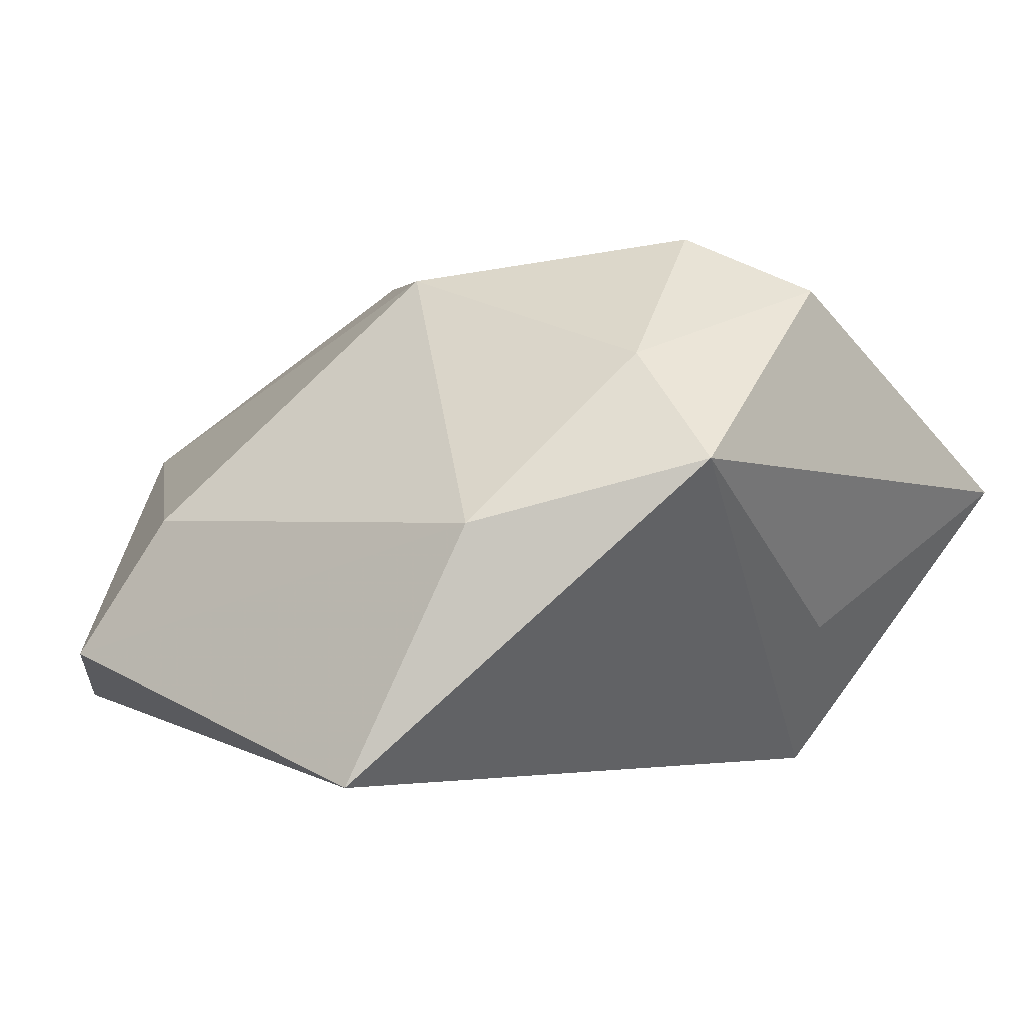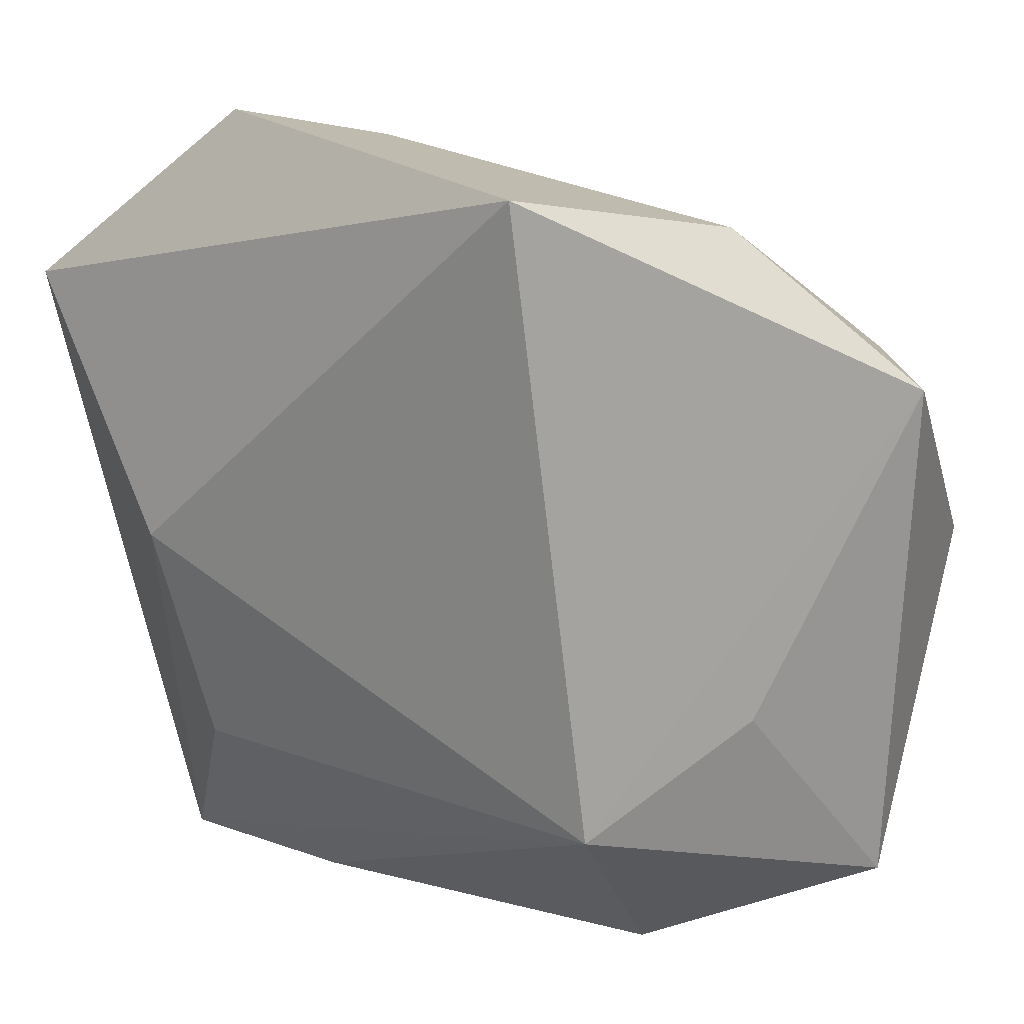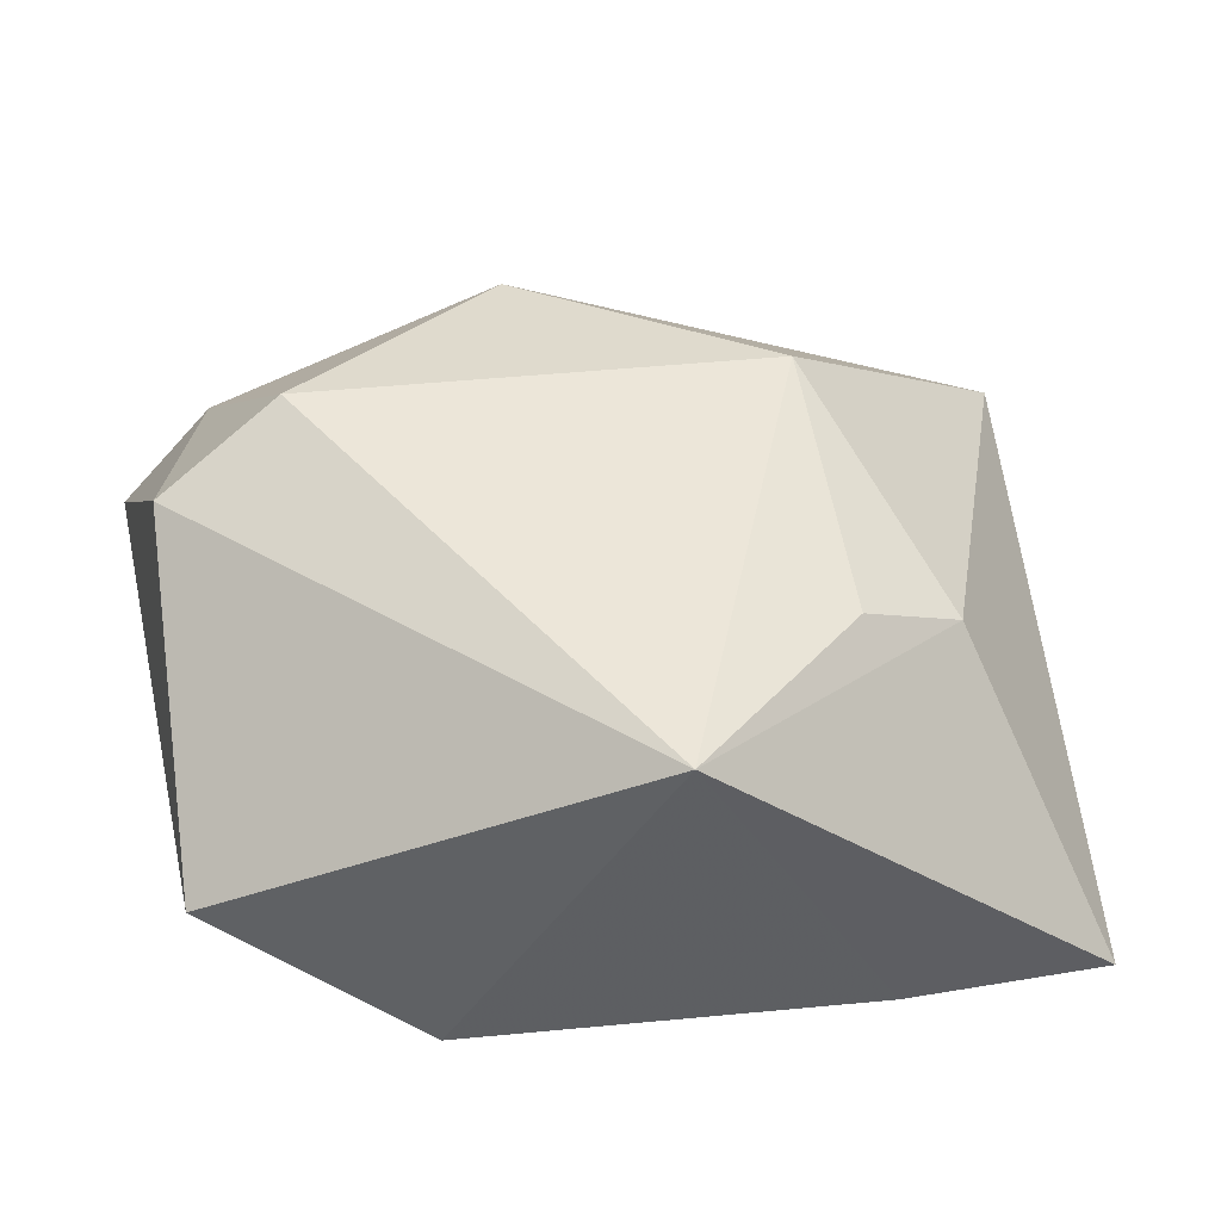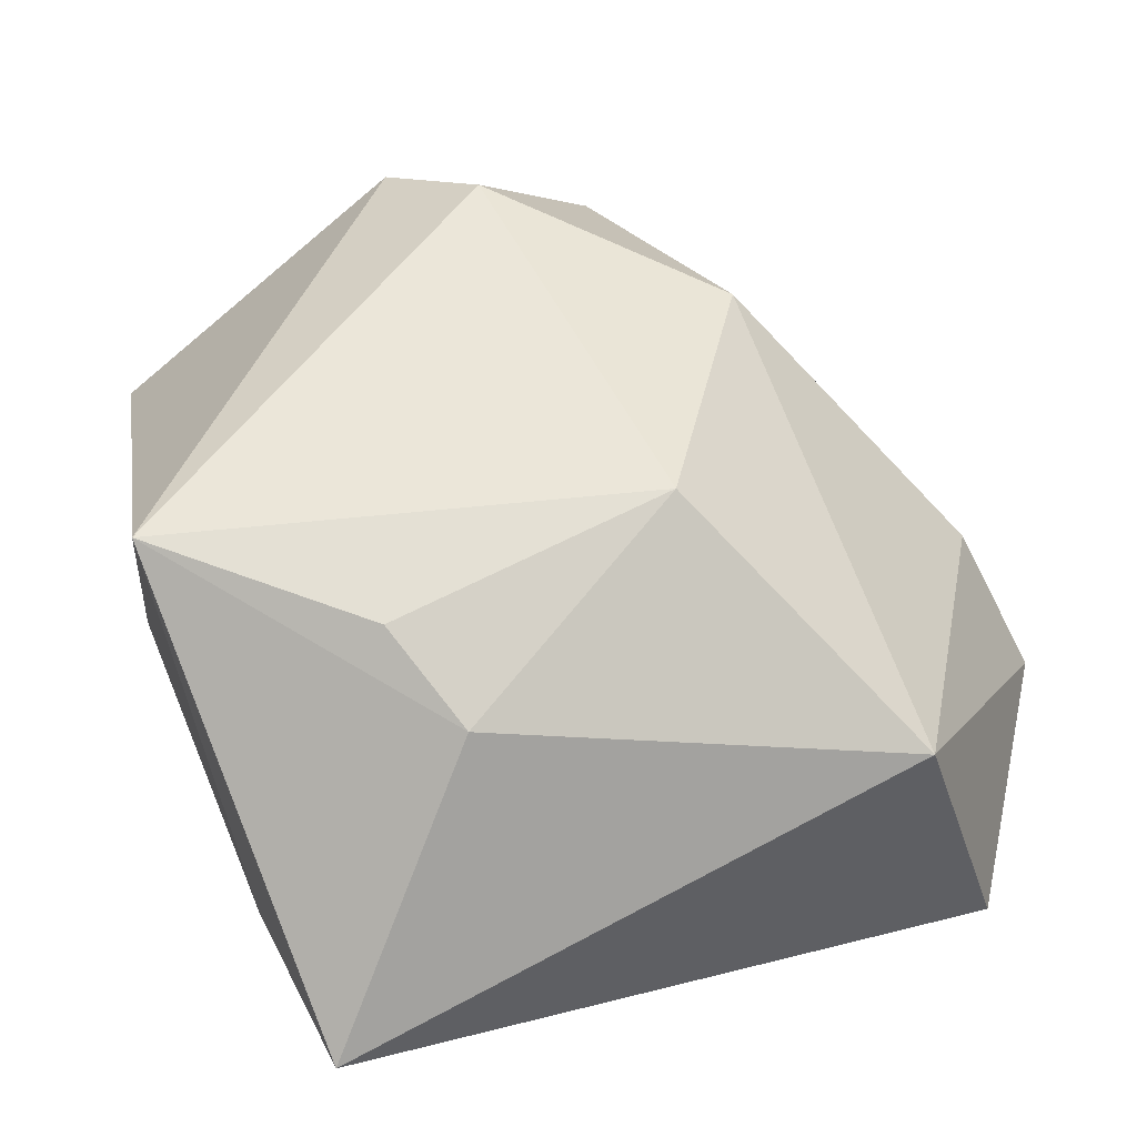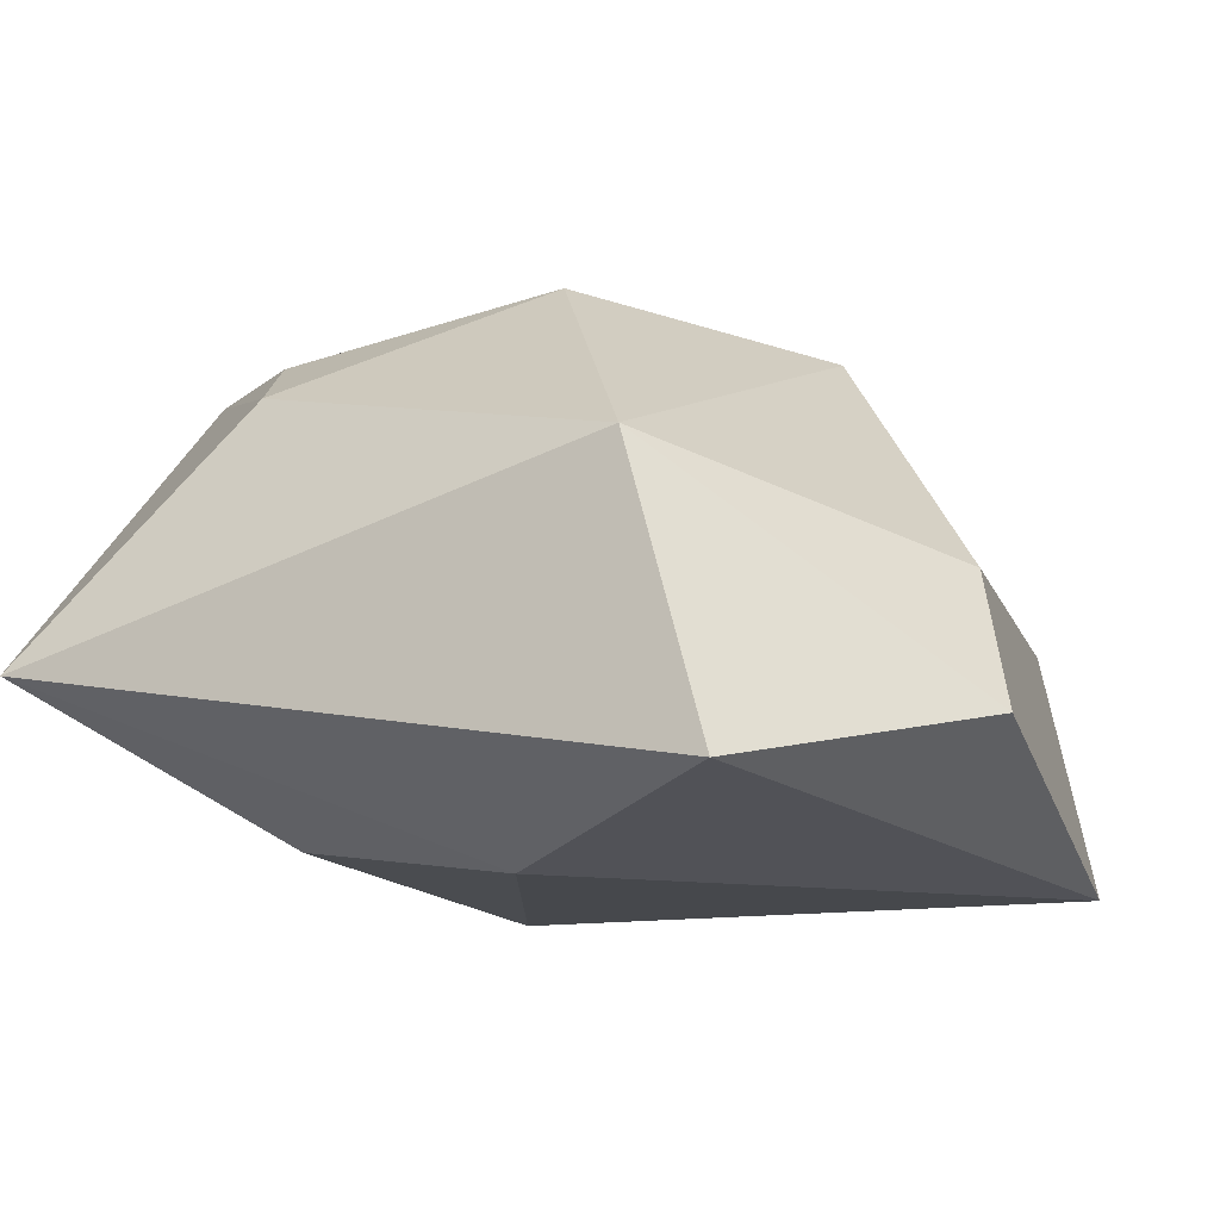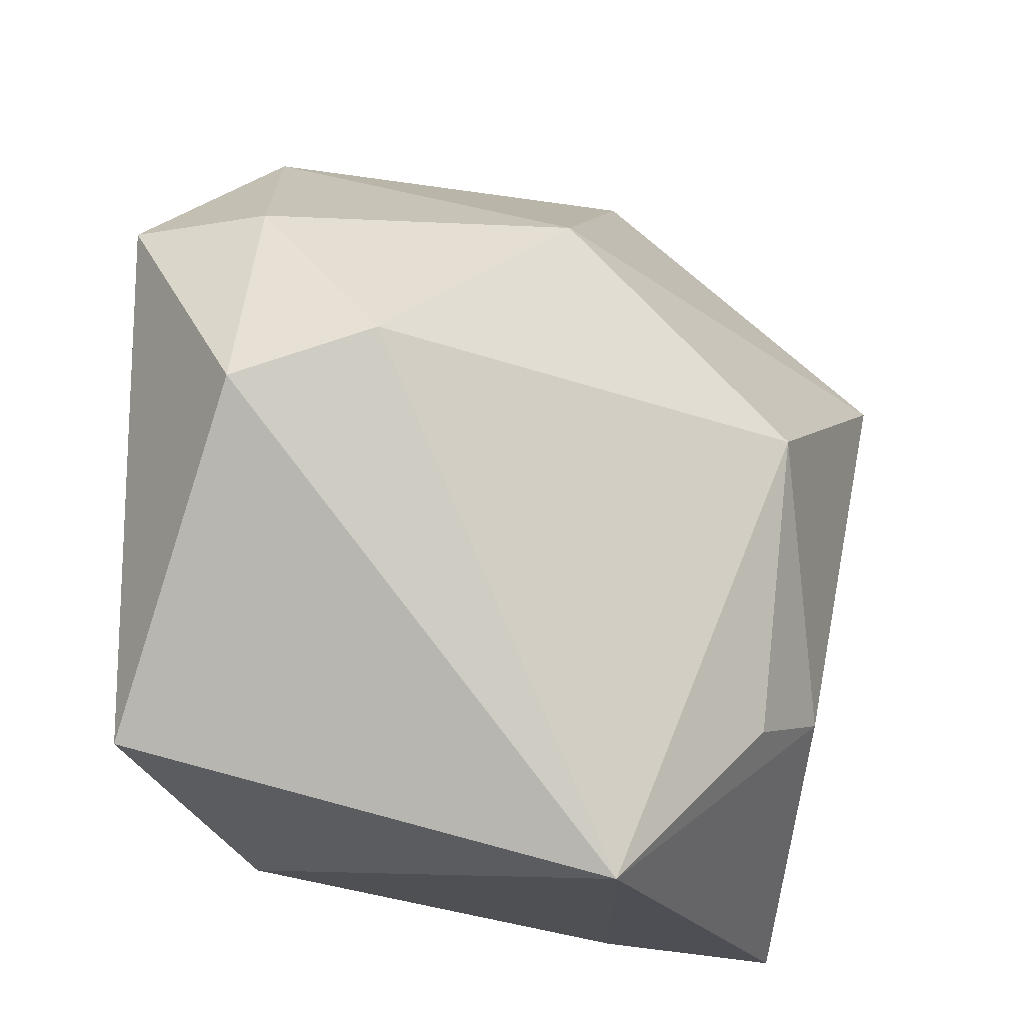
<metadata>
{"format":"obj","ext":"obj","renderer":"f3d","projection":"perspective","resolution":1024,"background":"white","views":[{"elev":-2.0,"azim":-138.0,"up":"+Z"},{"elev":22.3,"azim":-147.7,"up":"+Y"},{"elev":44.2,"azim":-11.7,"up":"+Z"},{"elev":48.0,"azim":62.1,"up":"+Z"},{"elev":-11.1,"azim":110.7,"up":"+Z"},{"elev":-19.3,"azim":-28.0,"up":"+Y"}]}
</metadata>
<code>
v -0.04157 0.001519 0.02418
v -0.03522 0.02277 0.01651
v 0.03813 -0.0429 -0.007903
v 0.01803 0.003751 0.02934
v 0.04563 0.02711 -0.01977
v -0.02636 0.03821 -0.000647
v 0.02257 -0.01994 -0.02319
v 0.01797 -0.04214 -0.008673
v -0.00186 -0.0429 0.02719
v -0.03596 -0.007967 -0.01118
v 0.02726 0.003086 -0.02635
v -0.04473 0.02312 0.005608
v -0.02589 -0.01765 -0.02635
v -0.00573 0.02395 0.02621
v -0.02893 0.006655 0.03033
v -0.04375 -0.02972 0.003976
v 0.01683 -0.02602 0.02482
v 0.04318 0.0186 0.008638
v -0.01713 0.04545 -0.02635
v 0.02729 -0.02279 0.01884
v -0.02311 -0.0377 -0.009469
v 0.01474 0.04188 0.0003546
v 0.02346 0.04629 -0.01405
f 13 3 8
f 3 9 8
f 23 19 6
f 13 19 11
f 20 9 3
f 3 18 20
f 13 8 21
f 21 8 9
f 12 19 13
f 12 6 19
f 22 6 14
f 23 6 22
f 14 18 22
f 22 18 23
f 5 19 23
f 5 11 19
f 23 18 5
f 5 18 3
f 3 11 5
f 7 3 13
f 13 11 7
f 7 11 3
f 15 1 9
f 9 20 17
f 13 21 16
f 1 12 16
f 9 1 16
f 16 21 9
f 2 12 1
f 1 15 2
f 2 15 14
f 14 6 2
f 6 12 2
f 4 20 18
f 4 17 20
f 4 18 14
f 9 17 4
f 14 15 4
f 4 15 9
f 10 12 13
f 13 16 10
f 10 16 12

</code>
